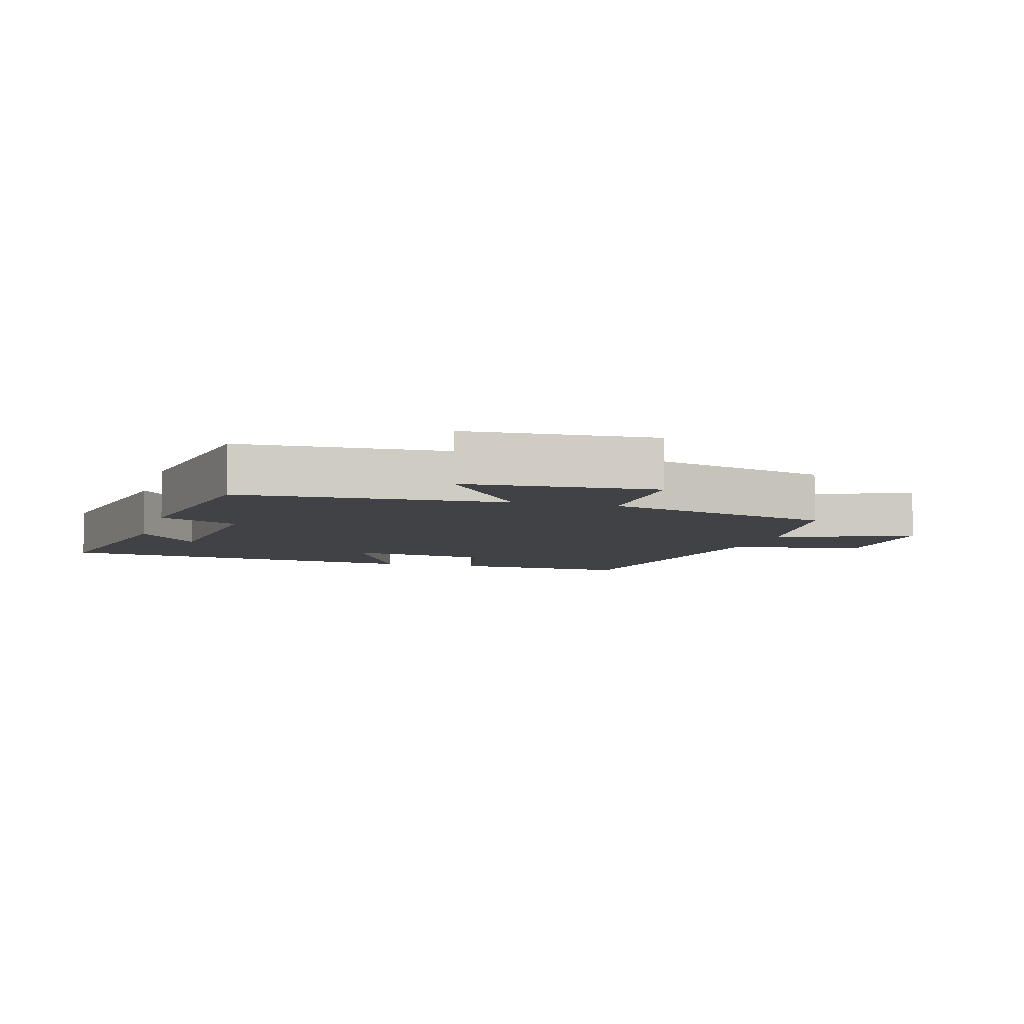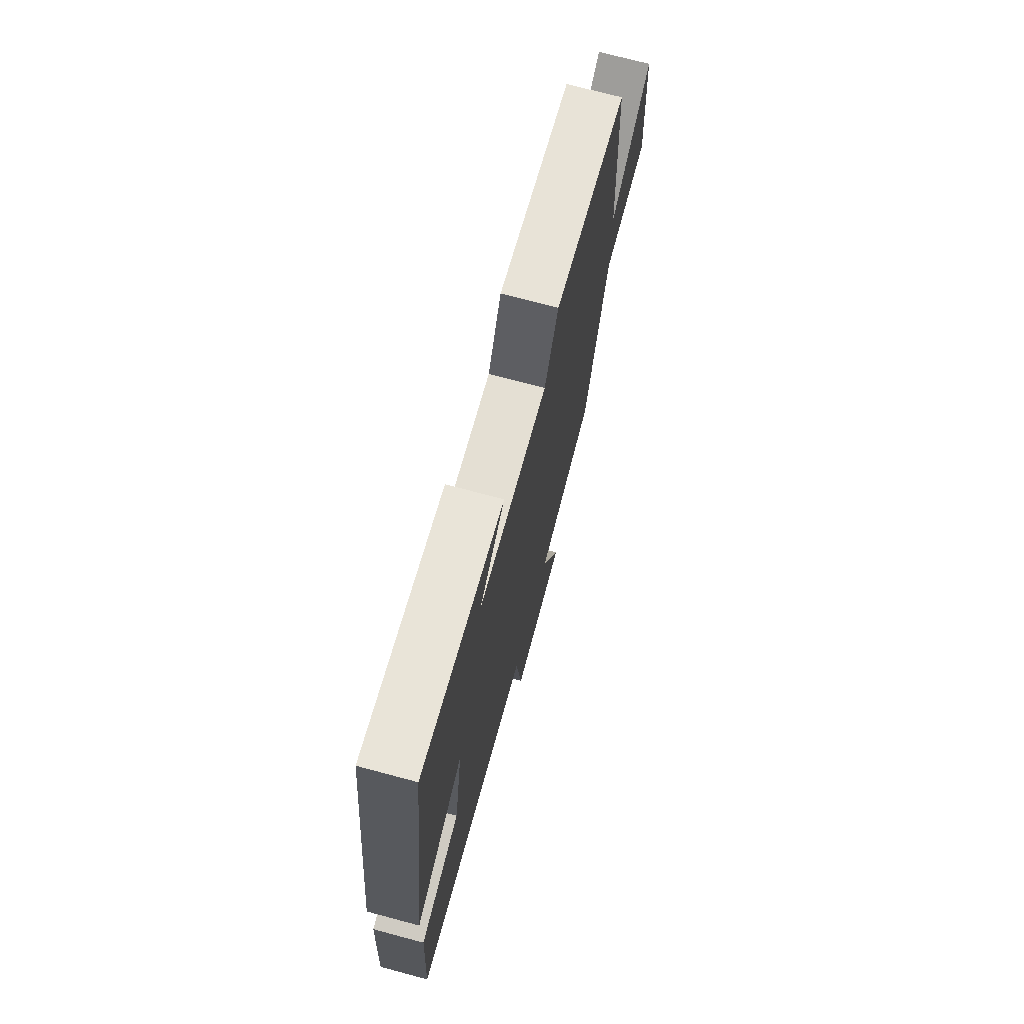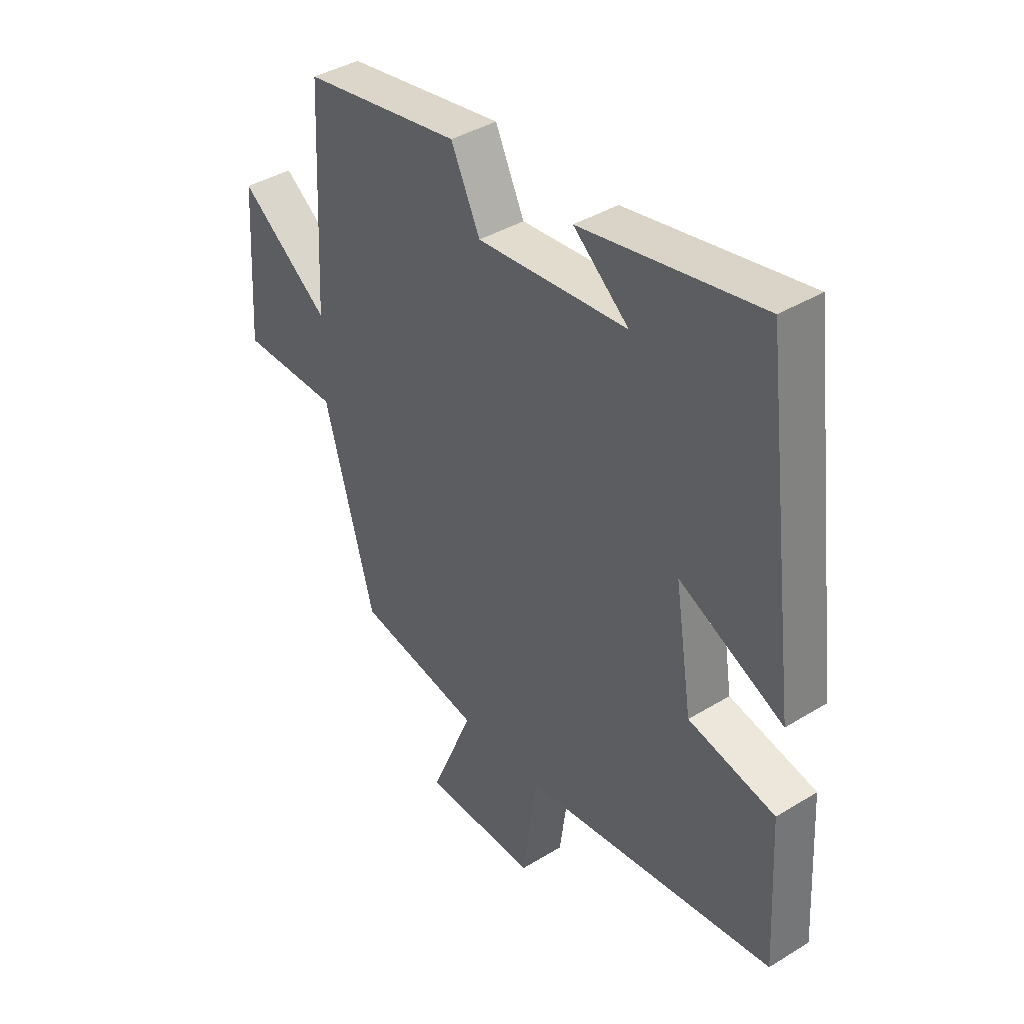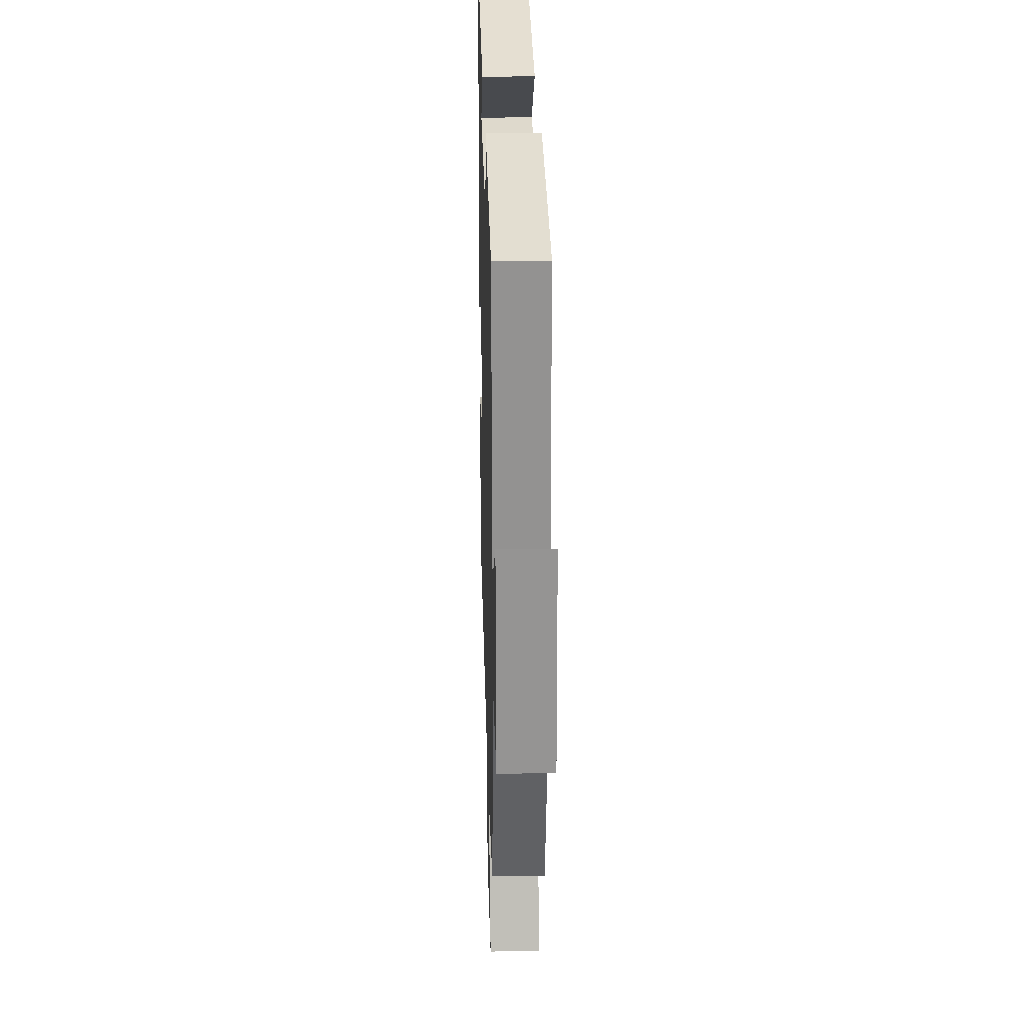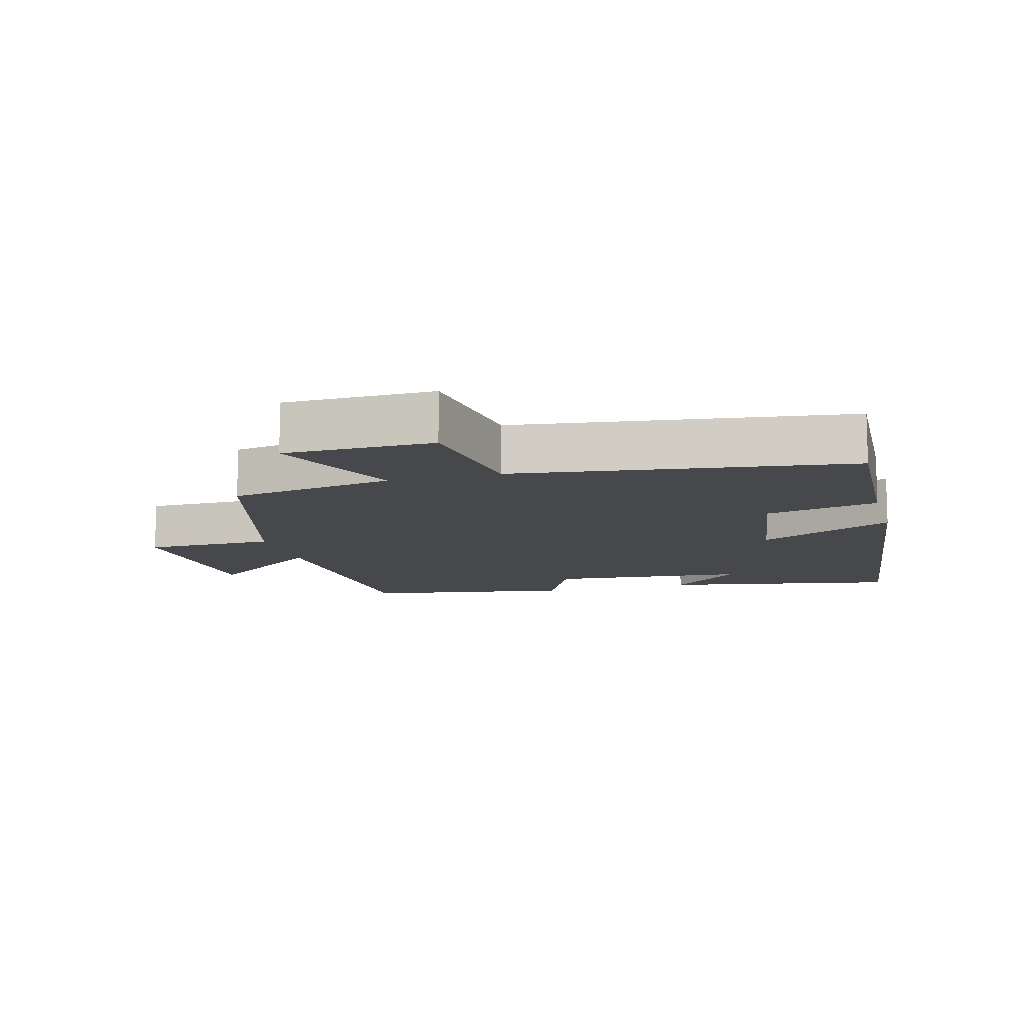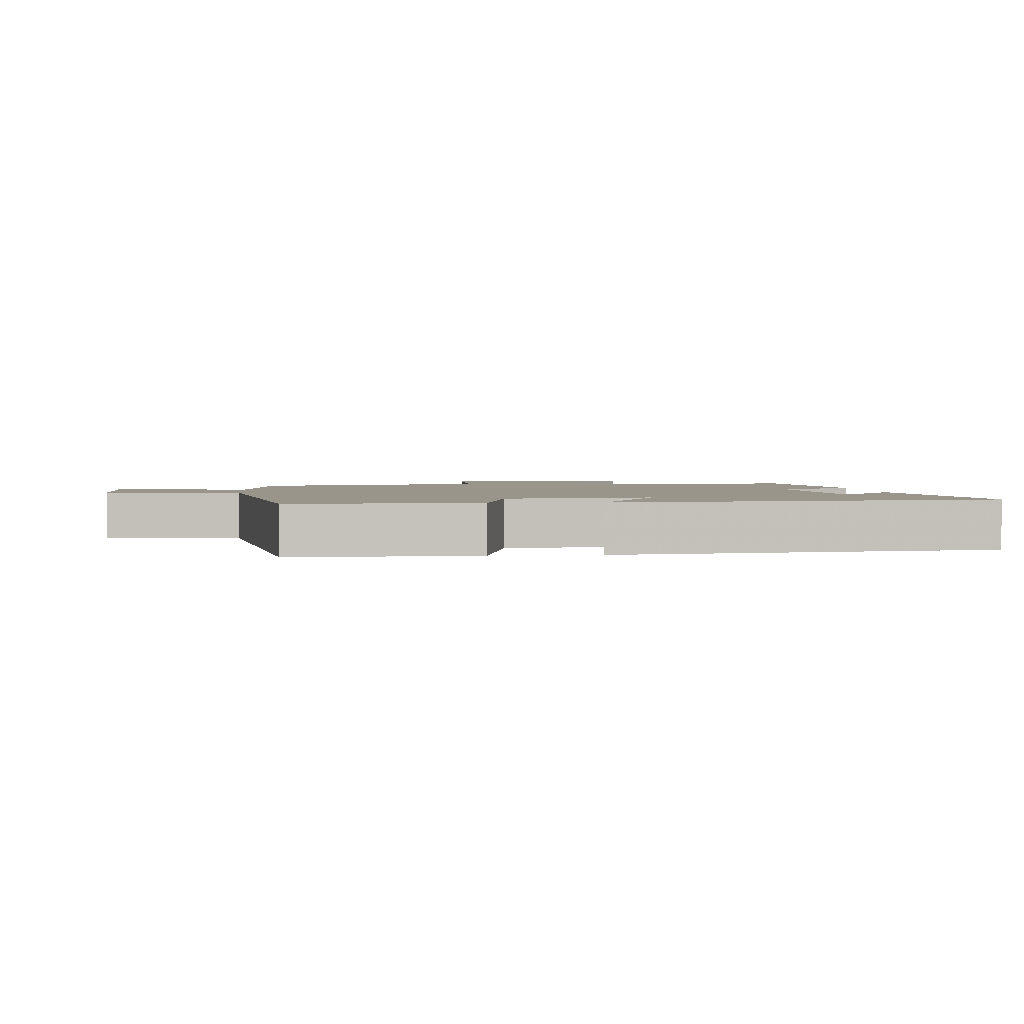
<metadata>
{"format":"obj","ext":"obj","renderer":"f3d","projection":"perspective","resolution":1024,"background":"white","views":[{"elev":-6.5,"azim":74.0,"up":"+Y"},{"elev":72.1,"azim":-75.0,"up":"+Z"},{"elev":39.6,"azim":-127.3,"up":"+Z"},{"elev":26.6,"azim":88.4,"up":"+Z"},{"elev":-11.4,"azim":-164.6,"up":"+Y"},{"elev":2.2,"azim":-95.4,"up":"+Y"}]}
</metadata>
<code>
v 0.48 0.07 0.448
v 0.5 0.07 0.048
v 0.677 0.07 0.179
v 0.695 0.07 -0.107
v 0.5 0.07 -0.108
v 0.402 0.07 -0.457
v 0.155 0.07 -0.5
v 0.239 0.07 -0.702
v 0.015 0.07 -0.704
v -0.013 0.07 -0.5
v -0.515 0.07 -0.431
v -0.5 0.07 -0.157
v -0.329 0.07 -0.12
v -0.295 0.07 0.096
v -0.5 0.07 -0.001
v -0.428 0.07 0.567
v -0.075 0.07 0.5
v -0.184 0.07 0.409
v 0.112 0.07 0.381
v 0.169 0.07 0.5
v 0.48 0 0.448
v 0.5 0 0.048
v 0.677 0 0.179
v 0.695 0 -0.107
v 0.5 0 -0.108
v 0.402 0 -0.457
v 0.155 0 -0.5
v 0.239 0 -0.702
v 0.015 0 -0.704
v -0.013 0 -0.5
v -0.515 0 -0.431
v -0.5 0 -0.157
v -0.329 0 -0.12
v -0.295 0 0.096
v -0.5 0 -0.001
v -0.428 0 0.567
v -0.075 0 0.5
v -0.184 0 0.409
v 0.112 0 0.381
v 0.169 0 0.5
f 19 20 1 2
f 18 19 2
f 16 17 18
f 14 15 16 18
f 13 14 18 2
f 12 13 2
f 11 12 2
f 10 11 2
f 7 8 9 10
f 7 10 2
f 6 7 2
f 5 6 2
f 2 3 4 5
f 22 21 40 39
f 22 39 38
f 38 37 36
f 38 36 35 34
f 22 38 34 33
f 22 33 32
f 22 32 31
f 22 31 30
f 30 29 28 27
f 22 30 27
f 22 27 26
f 22 26 25
f 25 24 23 22
f 1 21 22 2
f 2 22 23 3
f 3 23 24 4
f 4 24 25 5
f 5 25 26 6
f 6 26 27 7
f 7 27 28 8
f 8 28 29 9
f 9 29 30 10
f 10 30 31 11
f 11 31 32 12
f 12 32 33 13
f 13 33 34 14
f 14 34 35 15
f 15 35 36 16
f 16 36 37 17
f 17 37 38 18
f 18 38 39 19
f 19 39 40 20
f 20 40 21 1

</code>
